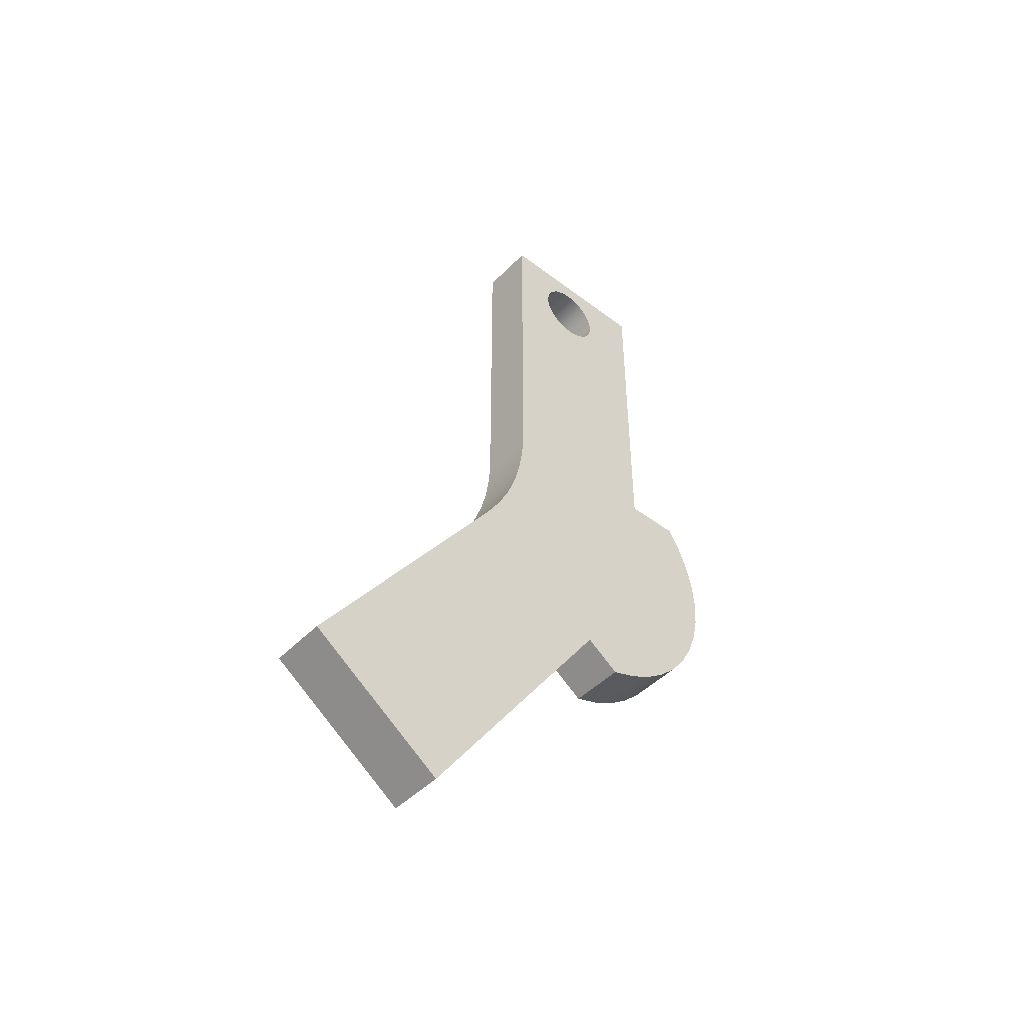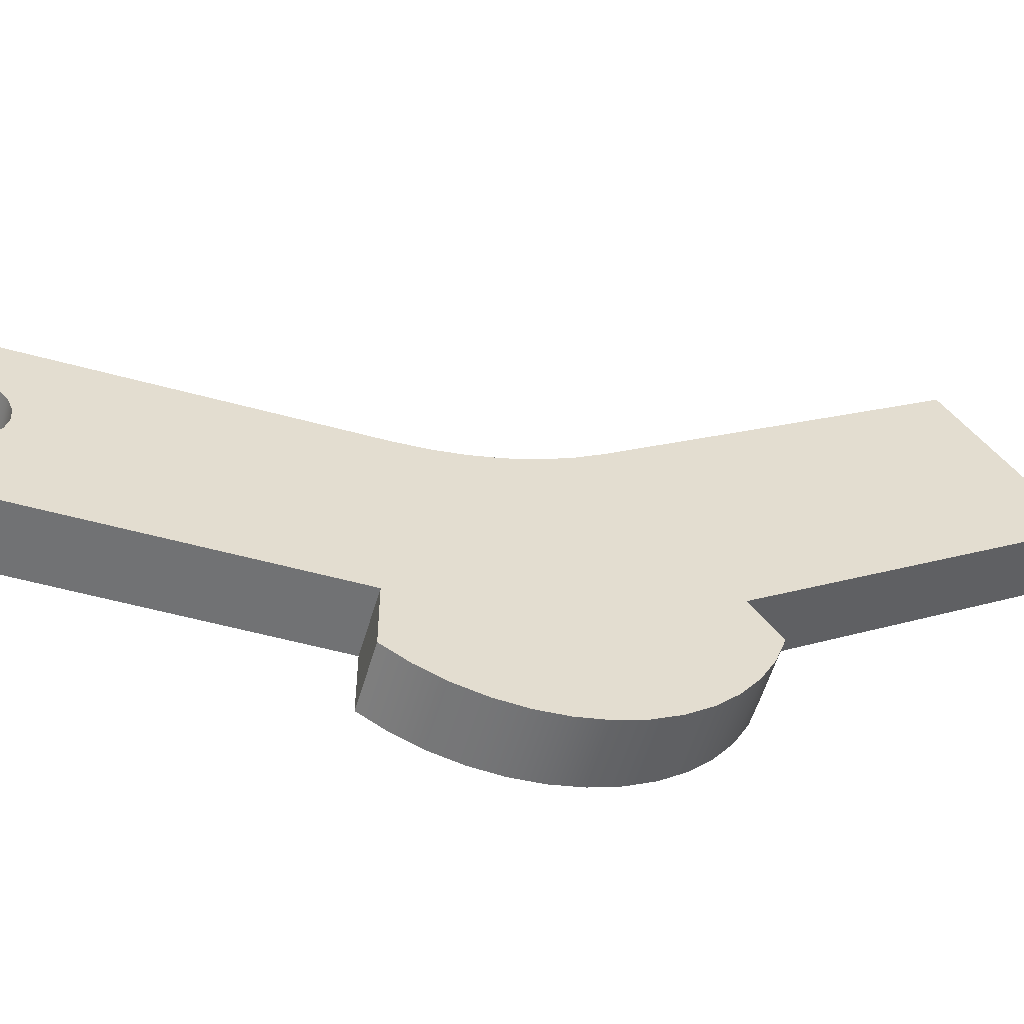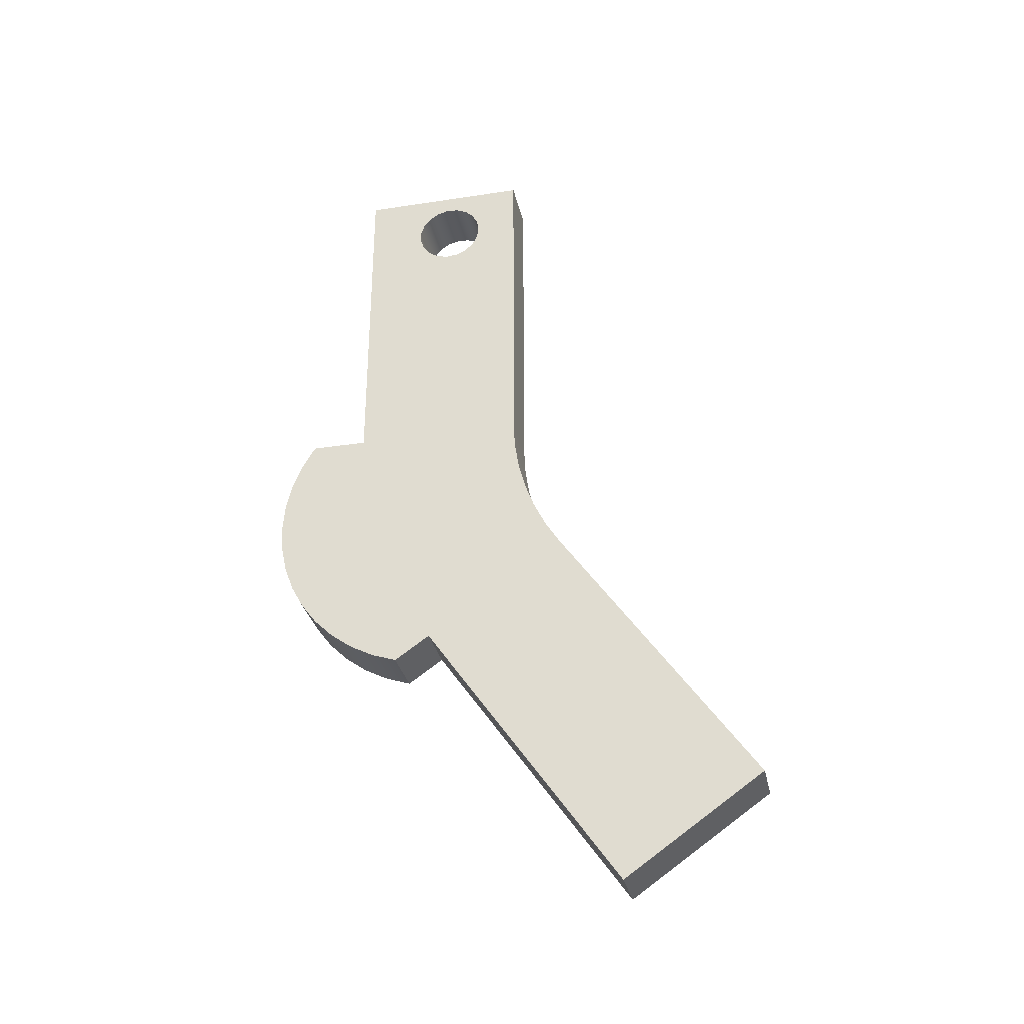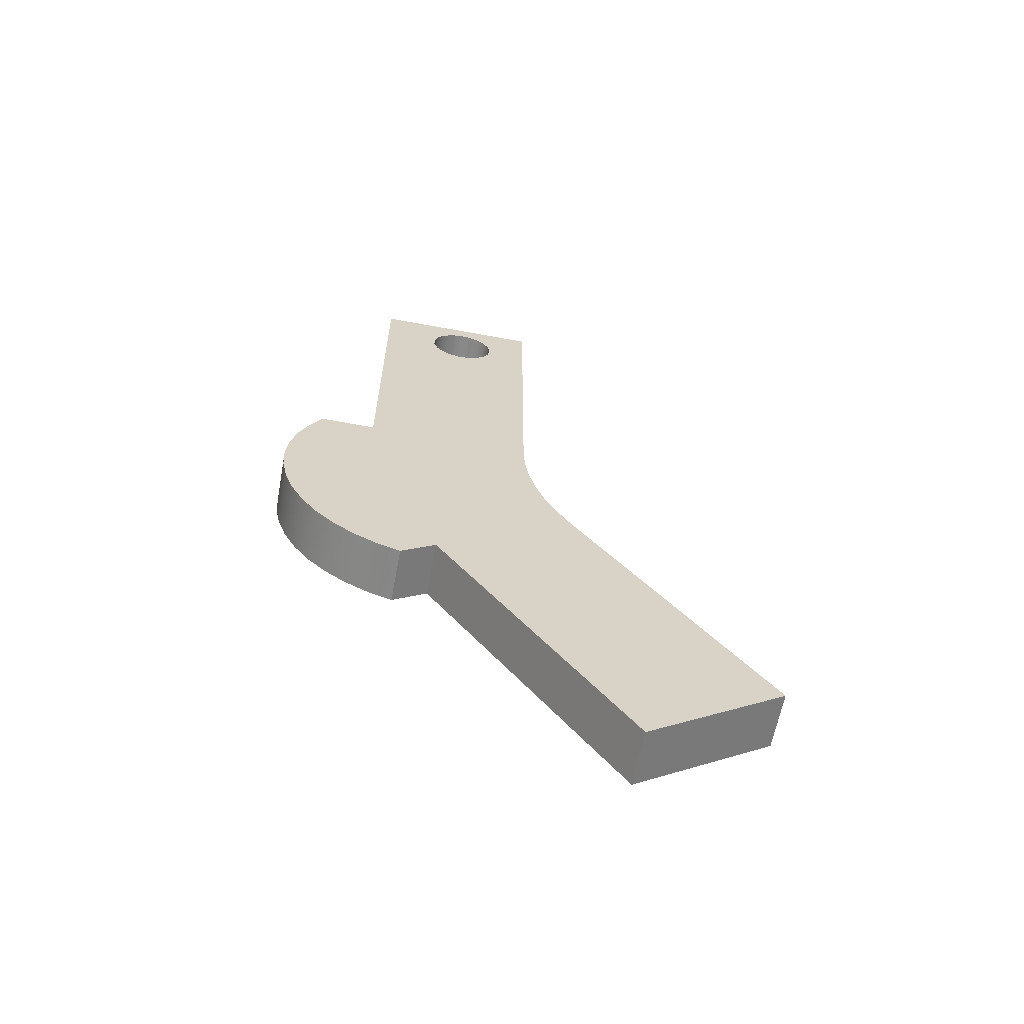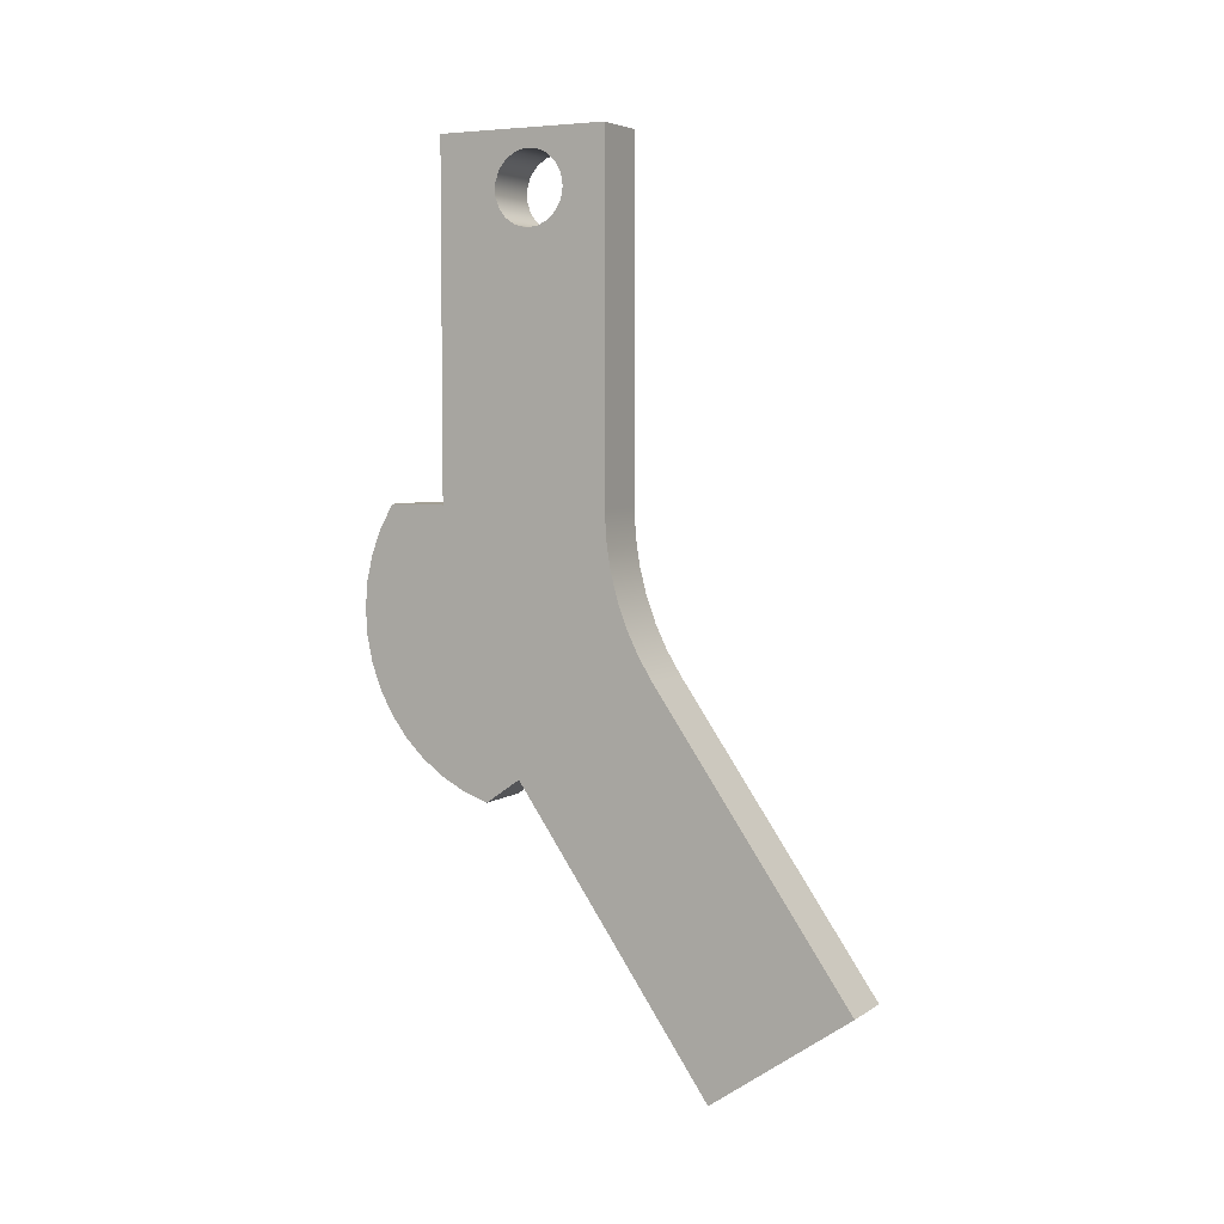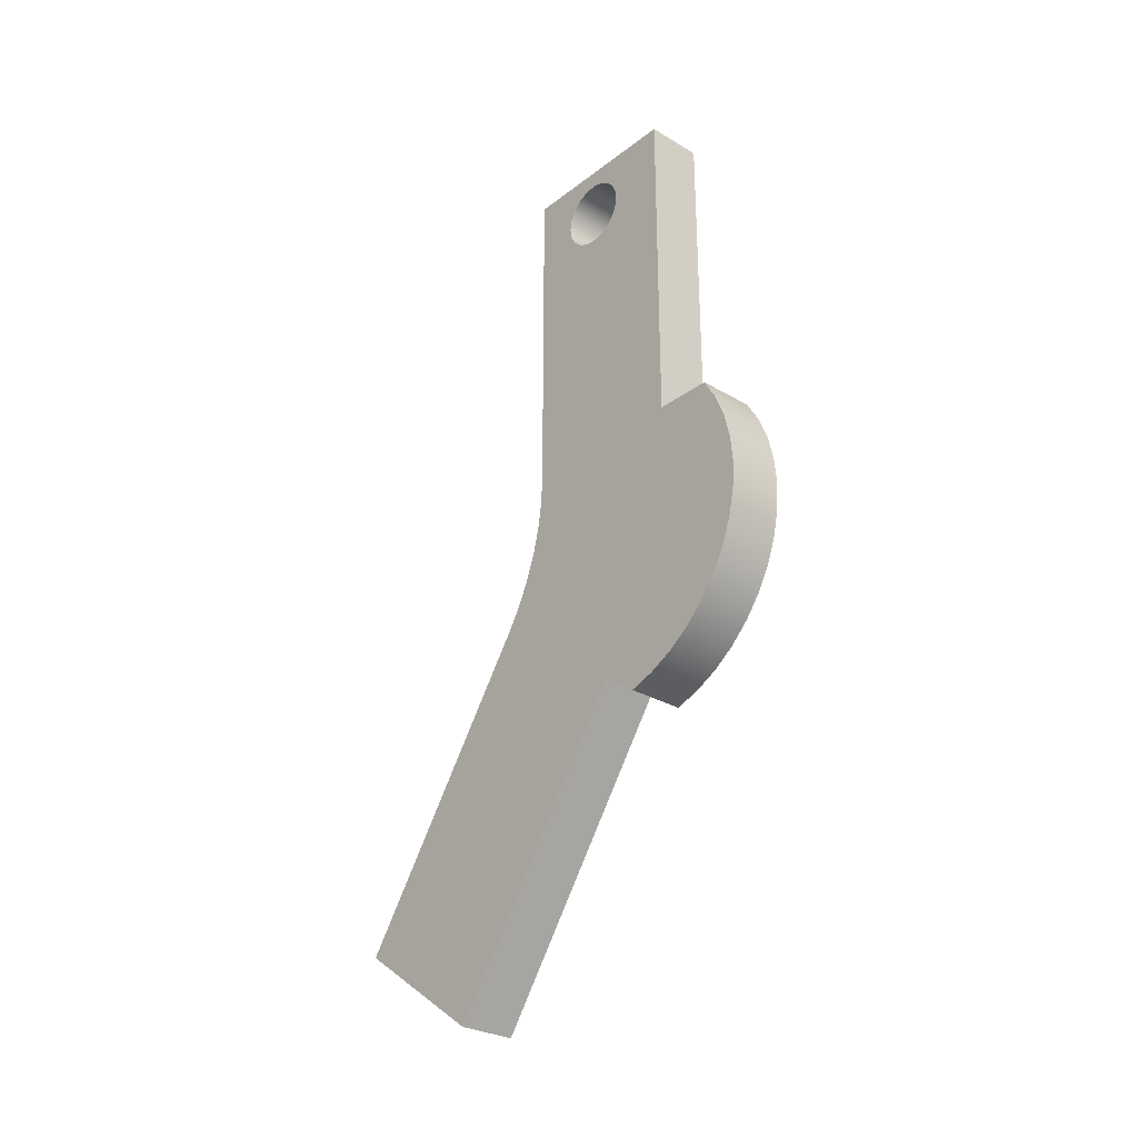
<metadata>
{"format":"obj","ext":"obj","renderer":"f3d","projection":"perspective","resolution":1024,"background":"white","views":[{"elev":-46.0,"azim":49.0,"up":"+Y"},{"elev":-55.5,"azim":-106.1,"up":"+Z"},{"elev":-31.5,"azim":-77.8,"up":"+Y"},{"elev":-63.0,"azim":-100.6,"up":"+Y"},{"elev":5.1,"azim":-61.5,"up":"+Y"},{"elev":-28.8,"azim":138.6,"up":"+Y"}]}
</metadata>
<code>
v -0.1 -1.531e-17 0.125
v -0.1 -0.04059 0.1182
v -0.1 -0.07678 0.09864
v -0.1 -0.1046 0.06837
v -0.1 -0.1212 0.03069
v -0.1 -0.1246 -0.01032
v -0.1 -0.1145 -0.05021
v -0.1 -0.09197 -0.08466
v -0.1 -0.05949 -0.1099
v -0.1 -0.02057 -0.1233
v -0.1 0.02057 -0.1233
v -0.1 0.05949 -0.1099
v -0.1 0.09197 -0.08466
v -0.1 0.1145 -0.05021
v -0.1 0.1246 -0.01032
v -0.1 0.1212 0.03069
v -0.1 0.1046 0.06837
v -0.1 0.07678 0.09864
v -0.1 0.04059 0.1182
v -0.1 -2.54 1.136
v -0.1 -1.558 0.4478
v -0.1 -1.476 0.3963
v -0.1 -1.389 0.3534
v -0.1 -1.298 0.3196
v -0.1 -1.204 0.2952
v -0.1 -1.109 0.2804
v -0.1 -1.012 0.2755
v -0.1 0.188 0.2751
v -0.1 0.188 -0.3304
v -0.1 -1.012 -0.3304
v -0.1 -1.012 -0.5304
v -0.1 -1.093 -0.5776
v -0.1 -1.18 -0.6124
v -0.1 -1.271 -0.6341
v -0.1 -1.365 -0.6421
v -0.1 -1.458 -0.6363
v -0.1 -1.55 -0.6168
v -0.1 -1.638 -0.5841
v -0.1 -1.72 -0.5388
v -0.1 -1.794 -0.482
v -0.1 -1.86 -0.4148
v -0.1 -1.914 -0.3388
v -0.1 -1.957 -0.2555
v -0.1 -1.988 -0.1669
v -0.1 -1.901 -0.04372
v -0.1 -2.884 0.6453
v -0.1 -2.712 0.8909
v -0.1 -1.531e-17 0.125
v -0.1 0.04059 0.1182
v -0.1 0.07678 0.09864
v -0.1 0.1046 0.06837
v -0.1 0.1212 0.03069
v -0.1 0.1246 -0.01032
v -0.1 0.1145 -0.05021
v -0.1 0.09197 -0.08466
v -0.1 0.05949 -0.1099
v -0.1 0.02057 -0.1233
v -0.1 -0.02057 -0.1233
v -0.1 -0.05949 -0.1099
v -0.1 -0.09197 -0.08466
v -0.1 -0.1145 -0.05021
v -0.1 -0.1246 -0.01032
v -0.1 -0.1212 0.03069
v -0.1 -0.1046 0.06837
v -0.1 -0.07678 0.09864
v -0.1 -0.04059 0.1182
v 0.1 -1.531e-17 0.125
v 0.1 -0.04059 0.1182
v 0.1 -0.07678 0.09864
v 0.1 -0.1046 0.06837
v 0.1 -0.1212 0.03069
v 0.1 -0.1246 -0.01032
v 0.1 -0.1145 -0.05021
v 0.1 -0.09197 -0.08466
v 0.1 -0.05949 -0.1099
v 0.1 -0.02057 -0.1233
v 0.1 0.02057 -0.1233
v 0.1 0.05949 -0.1099
v 0.1 0.09197 -0.08466
v 0.1 0.1145 -0.05021
v 0.1 0.1246 -0.01032
v 0.1 0.1212 0.03069
v 0.1 0.1046 0.06837
v 0.1 0.07678 0.09864
v 0.1 0.04059 0.1182
v 0.1 -1.531e-17 0.125
v -0.1 -1.531e-17 0.125
v -0.1 -1.558 0.4478
v 0.1 -1.558 0.4478
v 0.1 -1.476 0.3963
v 0.1 -1.389 0.3534
v 0.1 -1.298 0.3196
v 0.1 -1.204 0.2952
v 0.1 -1.109 0.2804
v 0.1 -1.012 0.2755
v -0.1 -1.012 0.2755
v -0.1 -1.109 0.2804
v -0.1 -1.204 0.2952
v -0.1 -1.298 0.3196
v -0.1 -1.389 0.3534
v -0.1 -1.476 0.3963
v -0.1 -1.012 0.2755
v 0.1 -1.012 0.2755
v 0.1 0.188 0.2751
v -0.1 0.188 0.2751
v -0.1 0.188 0.2751
v 0.1 0.188 0.2751
v 0.1 0.188 -0.3304
v -0.1 0.188 -0.3304
v -0.1 0.188 -0.3304
v 0.1 0.188 -0.3304
v 0.1 -1.012 -0.3304
v -0.1 -1.012 -0.3304
v -0.1 -1.012 -0.3304
v 0.1 -1.012 -0.3304
v 0.1 -1.012 -0.5304
v -0.1 -1.012 -0.5304
v -0.1 -1.012 -0.5304
v 0.1 -1.012 -0.5304
v 0.1 -1.093 -0.5776
v 0.1 -1.18 -0.6124
v 0.1 -1.271 -0.6341
v 0.1 -1.365 -0.6421
v 0.1 -1.458 -0.6363
v 0.1 -1.55 -0.6168
v 0.1 -1.638 -0.5841
v 0.1 -1.72 -0.5388
v 0.1 -1.794 -0.482
v 0.1 -1.86 -0.4148
v 0.1 -1.914 -0.3388
v 0.1 -1.957 -0.2555
v 0.1 -1.988 -0.1669
v -0.1 -1.988 -0.1669
v -0.1 -1.957 -0.2555
v -0.1 -1.914 -0.3388
v -0.1 -1.86 -0.4148
v -0.1 -1.794 -0.482
v -0.1 -1.72 -0.5388
v -0.1 -1.638 -0.5841
v -0.1 -1.55 -0.6168
v -0.1 -1.458 -0.6363
v -0.1 -1.365 -0.6421
v -0.1 -1.271 -0.6341
v -0.1 -1.18 -0.6124
v -0.1 -1.093 -0.5776
v -0.1 -1.988 -0.1669
v 0.1 -1.988 -0.1669
v 0.1 -1.901 -0.04372
v -0.1 -1.901 -0.04372
v -0.1 -1.901 -0.04372
v 0.1 -1.901 -0.04372
v 0.1 -2.884 0.6453
v -0.1 -2.884 0.6453
v -0.1 -2.884 0.6453
v 0.1 -2.884 0.6453
v 0.1 -2.712 0.8909
v -0.1 -2.712 0.8909
v -0.1 -2.712 0.8909
v 0.1 -2.712 0.8909
v 0.1 -2.54 1.136
v -0.1 -2.54 1.136
v -0.1 -2.54 1.136
v 0.1 -2.54 1.136
v 0.1 -1.558 0.4478
v -0.1 -1.558 0.4478
v 0.1 -1.531e-17 0.125
v 0.1 0.04059 0.1182
v 0.1 0.07678 0.09864
v 0.1 0.1046 0.06837
v 0.1 0.1212 0.03069
v 0.1 0.1246 -0.01032
v 0.1 0.1145 -0.05021
v 0.1 0.09197 -0.08466
v 0.1 0.05949 -0.1099
v 0.1 0.02057 -0.1233
v 0.1 -0.02057 -0.1233
v 0.1 -0.05949 -0.1099
v 0.1 -0.09197 -0.08466
v 0.1 -0.1145 -0.05021
v 0.1 -0.1246 -0.01032
v 0.1 -0.1212 0.03069
v 0.1 -0.1046 0.06837
v 0.1 -0.07678 0.09864
v 0.1 -0.04059 0.1182
v 0.1 -1.558 0.4478
v 0.1 -2.54 1.136
v 0.1 -2.712 0.8909
v 0.1 -2.884 0.6453
v 0.1 -1.901 -0.04372
v 0.1 -1.988 -0.1669
v 0.1 -1.957 -0.2555
v 0.1 -1.914 -0.3388
v 0.1 -1.86 -0.4148
v 0.1 -1.794 -0.482
v 0.1 -1.72 -0.5388
v 0.1 -1.638 -0.5841
v 0.1 -1.55 -0.6168
v 0.1 -1.458 -0.6363
v 0.1 -1.365 -0.6421
v 0.1 -1.271 -0.6341
v 0.1 -1.18 -0.6124
v 0.1 -1.093 -0.5776
v 0.1 -1.012 -0.5304
v 0.1 -1.012 -0.3304
v 0.1 0.188 -0.3304
v 0.1 0.188 0.2751
v 0.1 -1.012 0.2755
v 0.1 -1.109 0.2804
v 0.1 -1.204 0.2952
v 0.1 -1.298 0.3196
v 0.1 -1.389 0.3534
v 0.1 -1.476 0.3963
g 492eebb0-e2c4-11ea-a3bf-54bf646e7e1f
f 19 1 28
f 28 1 2
f 28 2 27
f 27 2 3
f 27 3 4
f 4 5 27
f 27 5 6
f 27 6 30
f 30 6 7
f 30 7 8
f 8 9 30
f 30 9 29
f 29 9 10
f 29 10 11
f 11 12 29
f 29 12 13
f 29 13 14
f 14 15 29
f 29 15 28
f 28 15 16
f 28 16 17
f 17 18 28
f 28 18 19
f 20 21 47
f 47 21 46
f 46 21 45
f 45 21 22
f 45 22 23
f 23 24 45
f 45 24 25
f 45 25 30
f 30 25 26
f 30 26 27
f 31 32 30
f 30 32 33
f 30 33 34
f 34 35 30
f 30 35 36
f 30 36 37
f 37 38 30
f 30 38 39
f 30 39 40
f 40 41 30
f 30 41 42
f 30 42 43
f 44 45 43
f 43 45 30
g 49310ecc-e2c4-11ea-b378-54bf646e7e1f
f 49 85 48
f 48 85 86
f 87 67 66
f 66 67 68
f 66 68 65
f 65 68 69
f 65 69 64
f 64 69 70
f 64 70 63
f 63 70 71
f 63 71 62
f 62 71 72
f 62 72 61
f 61 72 73
f 61 73 60
f 60 73 74
f 60 74 59
f 59 74 75
f 59 75 58
f 58 75 76
f 58 76 57
f 57 76 77
f 57 77 56
f 56 77 78
f 56 78 55
f 55 78 79
f 55 79 54
f 54 79 80
f 54 80 53
f 53 80 81
f 53 81 52
f 52 81 82
f 52 82 51
f 51 82 83
f 51 83 50
f 50 83 84
f 50 84 49
f 49 84 85
g 49330ad2-e2c4-11ea-8fe2-54bf646e7e1f
f 88 89 101
f 101 89 90
f 101 90 91
f 101 91 100
f 100 91 92
f 100 92 99
f 99 92 93
f 99 93 98
f 98 93 94
f 98 94 97
f 97 94 96
f 96 94 95
g 4934dffa-e2c4-11ea-895c-54bf646e7e1f
f 103 104 102
f 102 104 105
g 493dbab8-e2c4-11ea-a584-54bf646e7e1f
f 107 108 106
f 106 108 109
g 4940535c-e2c4-11ea-94c3-54bf646e7e1f
f 111 112 110
f 110 112 113
g 4942c49a-e2c4-11ea-b44e-54bf646e7e1f
f 115 116 114
f 114 116 117
g 49450ed0-e2c4-11ea-bd55-54bf646e7e1f
f 118 119 145
f 145 119 120
f 145 120 144
f 144 120 121
f 144 121 143
f 143 121 122
f 143 122 142
f 142 122 123
f 142 123 141
f 141 123 124
f 141 124 140
f 140 124 125
f 140 125 139
f 139 125 126
f 139 126 138
f 138 126 127
f 138 127 137
f 137 127 128
f 137 128 136
f 136 128 129
f 136 129 135
f 135 129 130
f 135 130 134
f 134 130 131
f 134 131 133
f 133 131 132
g 49473200-e2c4-11ea-abc5-54bf646e7e1f
f 147 148 146
f 146 148 149
g 49492e26-e2c4-11ea-9804-54bf646e7e1f
f 151 152 150
f 150 152 153
g 494b9f6e-e2c4-11ea-86eb-54bf646e7e1f
f 155 156 154
f 154 156 157
g 494efb54-e2c4-11ea-9a44-54bf646e7e1f
f 159 160 158
f 158 160 161
g 49527e26-e2c4-11ea-9676-54bf646e7e1f
f 163 164 162
f 162 164 165
g 49553db4-e2c4-11ea-98c8-54bf646e7e1f
f 184 166 206
f 206 166 167
f 206 167 168
f 168 169 206
f 206 169 170
f 206 170 171
f 206 171 205
f 205 171 172
f 205 172 173
f 173 174 205
f 205 174 175
f 205 175 176
f 176 177 205
f 205 177 204
f 204 177 178
f 204 178 179
f 179 180 204
f 204 180 207
f 204 207 208
f 180 181 207
f 207 181 182
f 207 182 183
f 183 184 207
f 207 184 206
f 186 187 185
f 185 187 188
f 185 188 189
f 190 191 189
f 189 191 204
f 189 204 209
f 209 204 208
f 191 192 204
f 204 192 193
f 204 193 194
f 194 195 204
f 204 195 196
f 204 196 197
f 197 198 204
f 204 198 199
f 204 199 200
f 200 201 204
f 204 201 202
f 204 202 203
f 209 210 189
f 189 210 211
f 189 211 212
f 212 185 189

</code>
